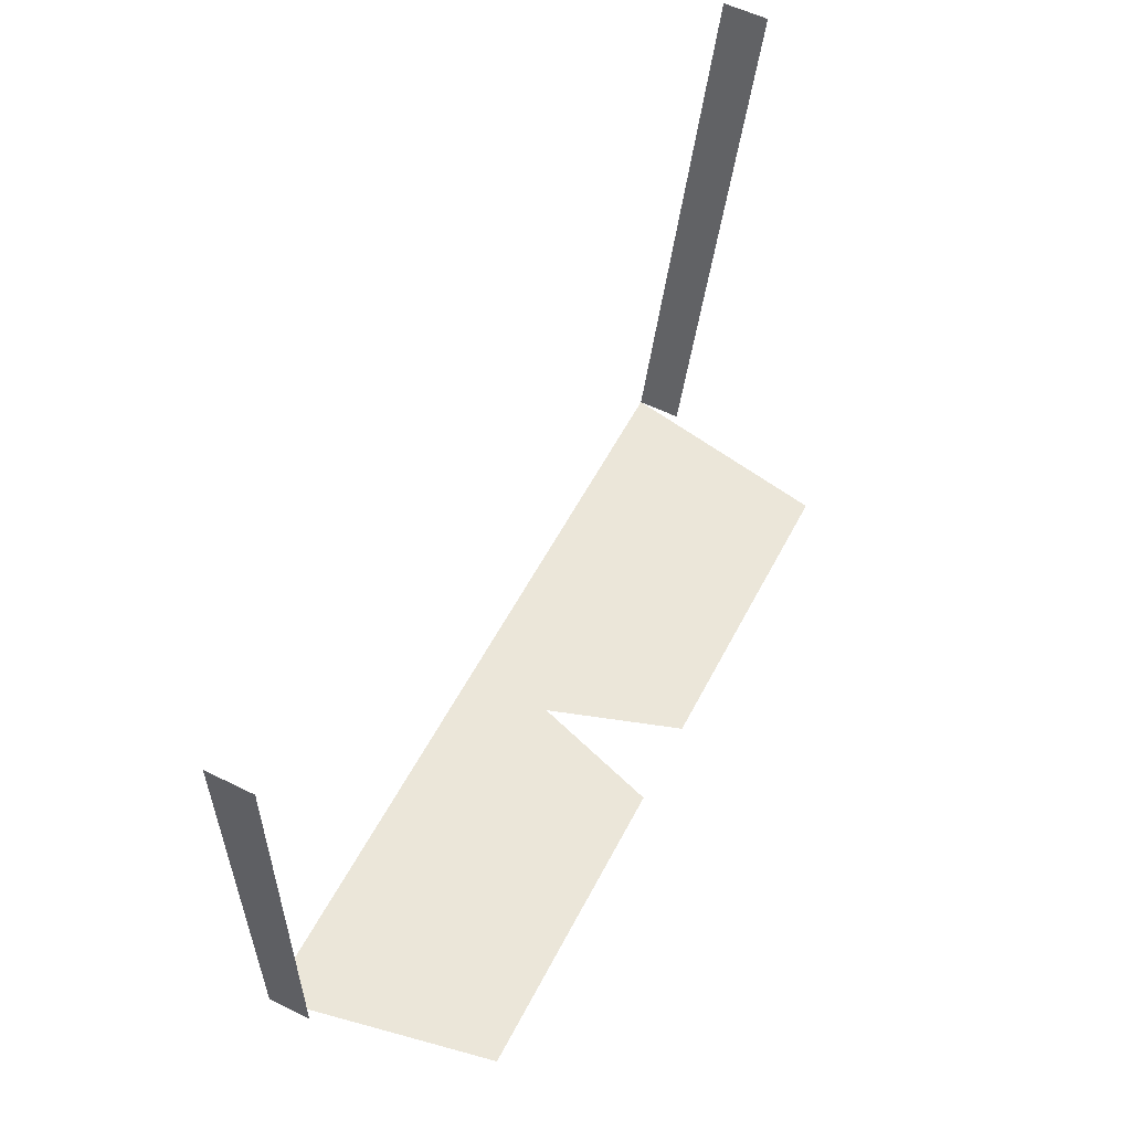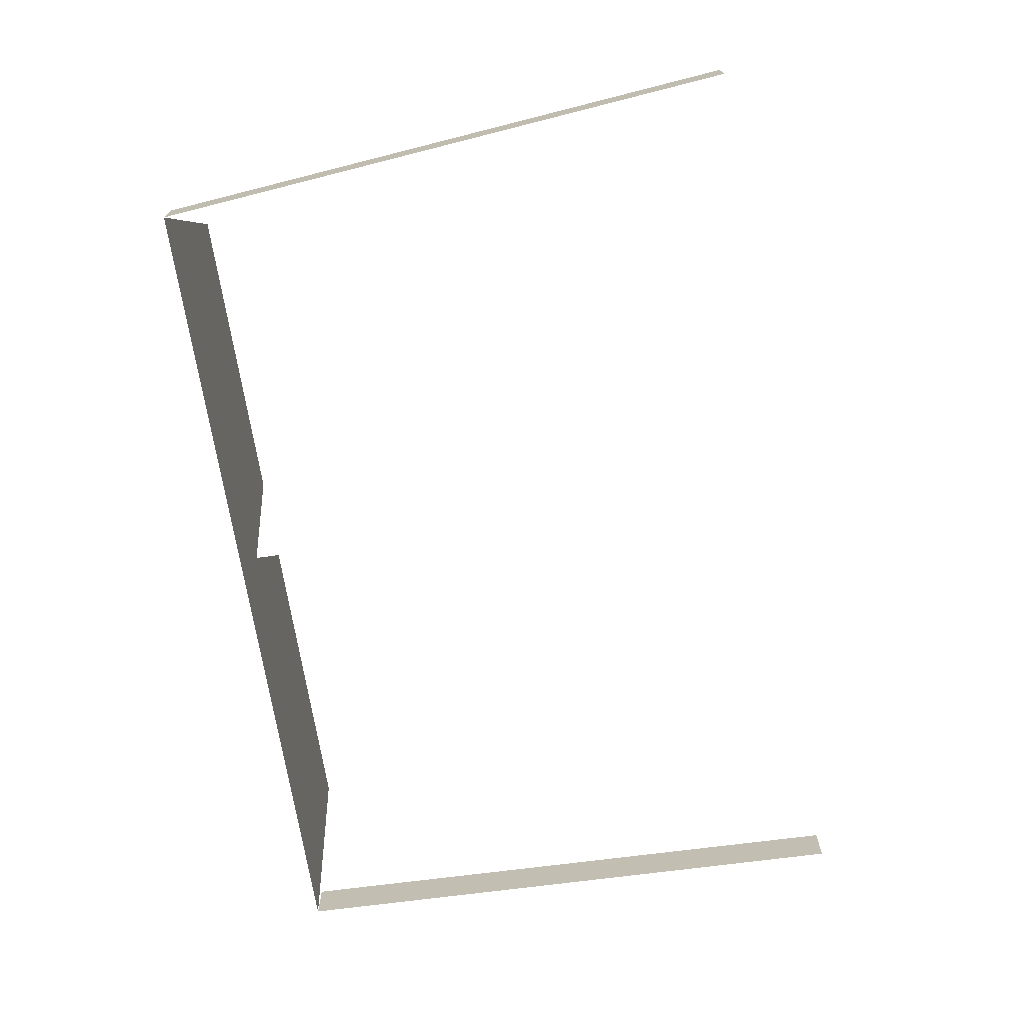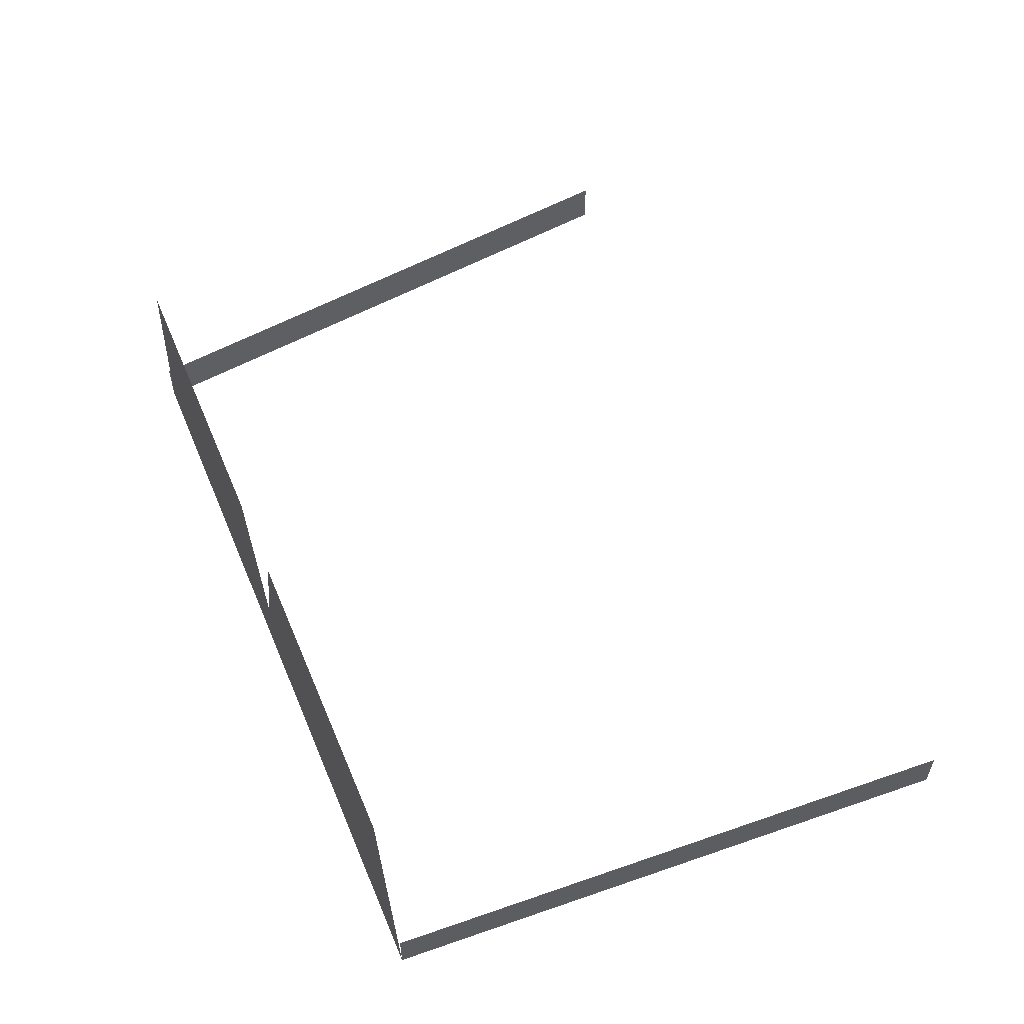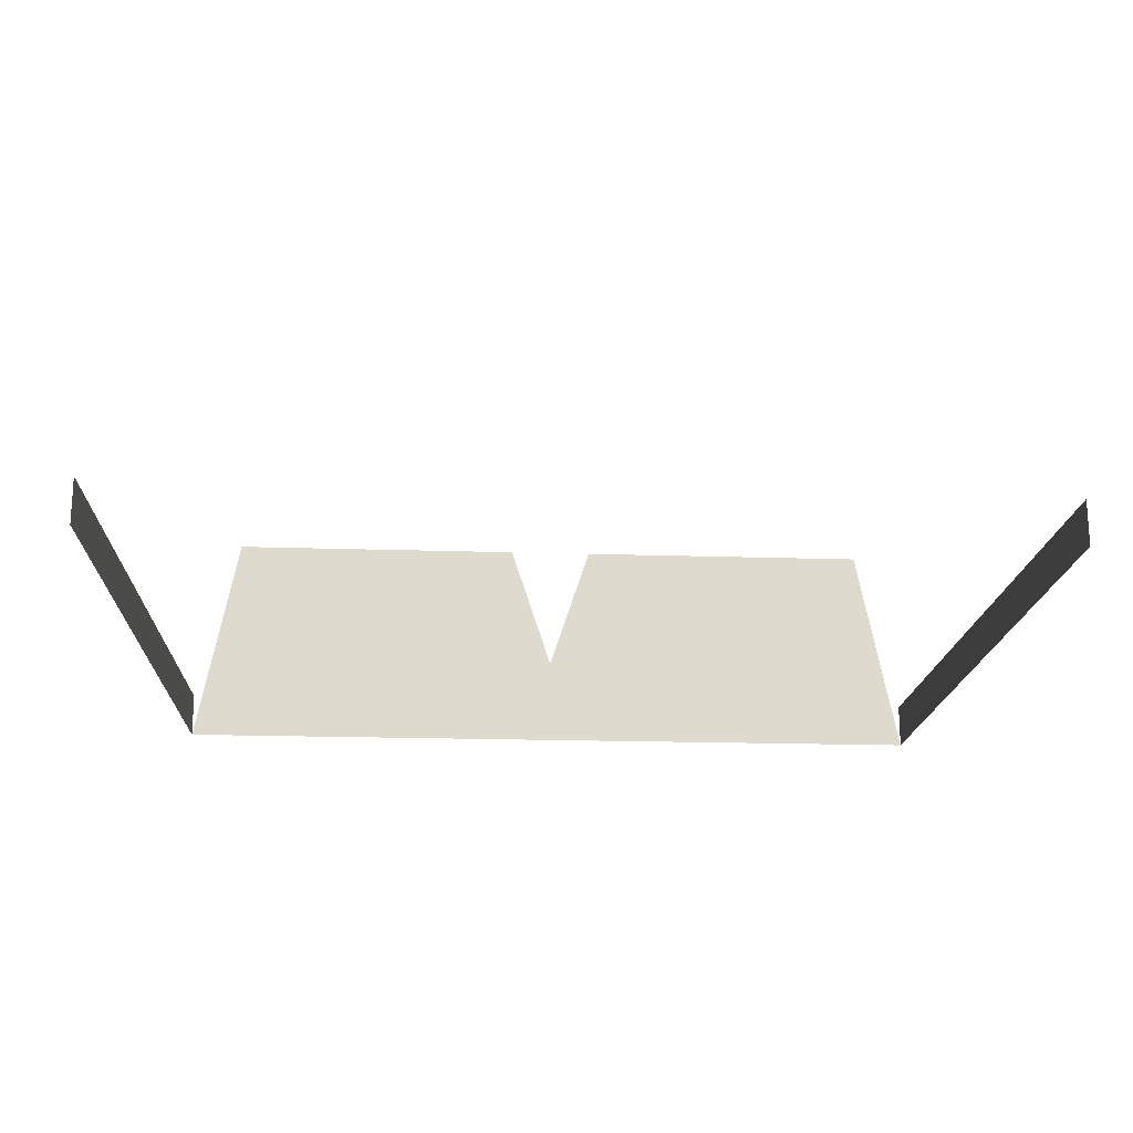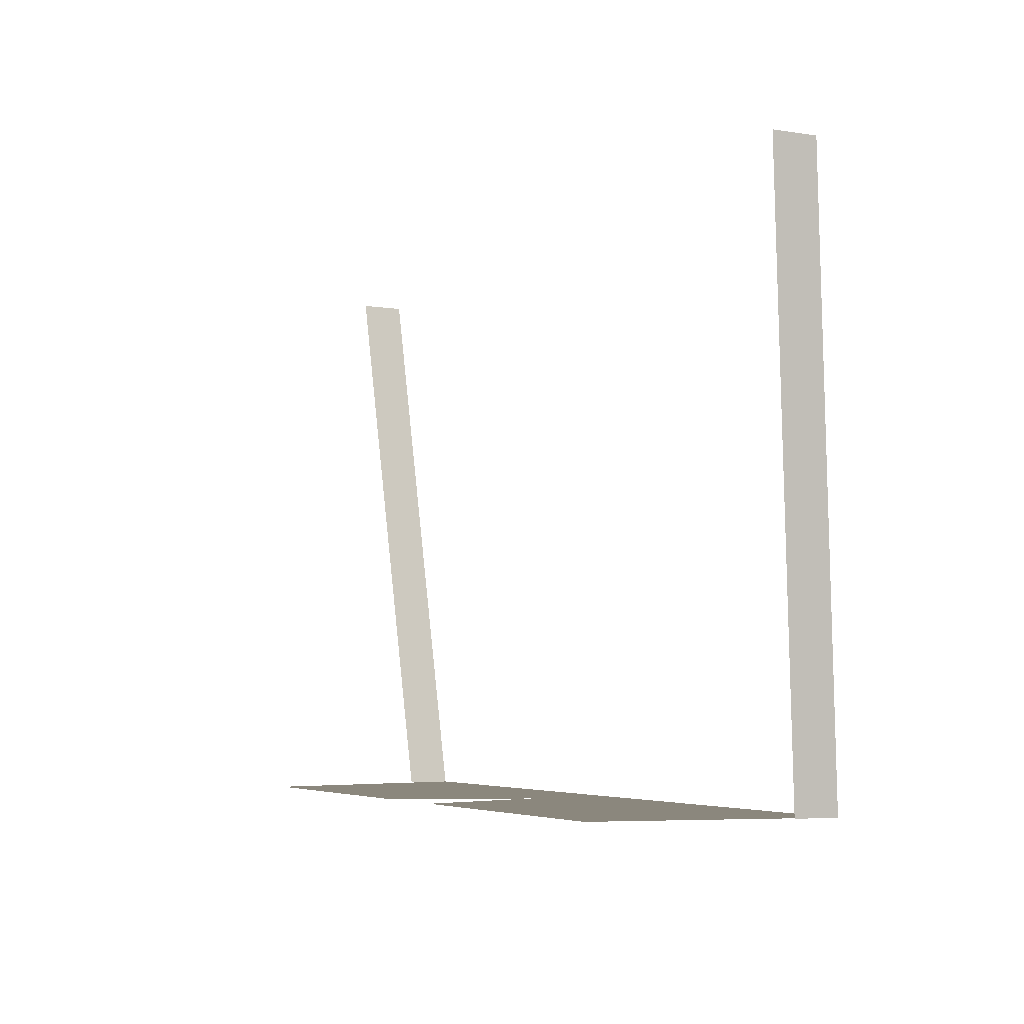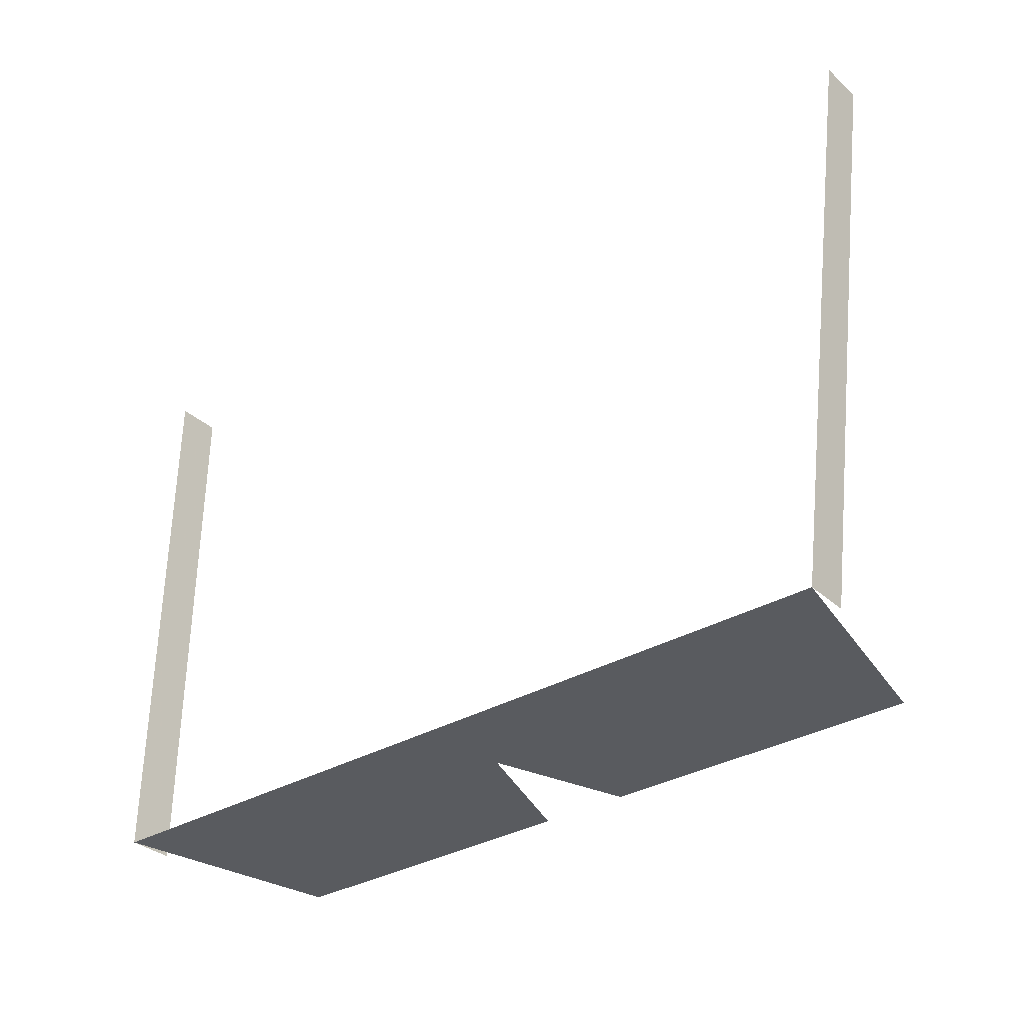
<metadata>
{"format":"obj","ext":"obj","renderer":"f3d","projection":"perspective","resolution":1024,"background":"white","views":[{"elev":57.0,"azim":117.3,"up":"+Z"},{"elev":-71.8,"azim":-80.7,"up":"+Y"},{"elev":55.0,"azim":-112.7,"up":"+Y"},{"elev":-18.2,"azim":-3.7,"up":"+Y"},{"elev":-5.0,"azim":-116.6,"up":"+Z"},{"elev":-32.7,"azim":39.1,"up":"+Z"}]}
</metadata>
<code>
v 0.007812 -1.445 -0.1406
v 0.007812 -1.406 -0.1406
v 0.01562 -1.414 -0.1406
v 0.04688 -1.438 -0.1406
v 0.07031 -1.445 -0.1406
v 0.0625 -1.438 -0.1406
v 0.0625 -1.406 -0.1406
v 0.03125 -1.414 -0.1406
v -0.007812 -1.438 -0.1406
v -0.03906 -1.414 -0.1406
v -0.007812 -1.406 -0.1406
v -0.007812 -1.445 -0.1406
v -0.02344 -1.438 -0.1406
v -0.05469 -1.414 -0.1406
v -0.0625 -1.406 -0.1406
v -0.07031 -1.445 -0.1406
v 0 -1.43 -0.1406
v 0.07031 -1.438 -0.1406
v 0.07812 -1.43 -0.03906
v 0.07812 -1.438 -0.03906
v -0.07812 -1.438 -0.03906
v -0.07812 -1.43 -0.03906
v -0.07031 -1.438 -0.1406
f 1 2 3
f 1 3 4
f 1 4 5
f 5 4 6
f 5 6 7
f 7 6 8
f 7 8 2
f 2 8 3
f 9 10 11
f 9 11 12
f 9 12 13
f 10 14 15
f 10 15 11
f 12 16 13
f 13 16 14
f 14 16 15
f 11 17 12
f 12 17 1
f 1 17 2
f 5 18 19
f 5 19 20
f 21 22 23
f 21 23 16
f 3 8 4
f 4 8 6
f 9 13 10
f 10 13 14

</code>
